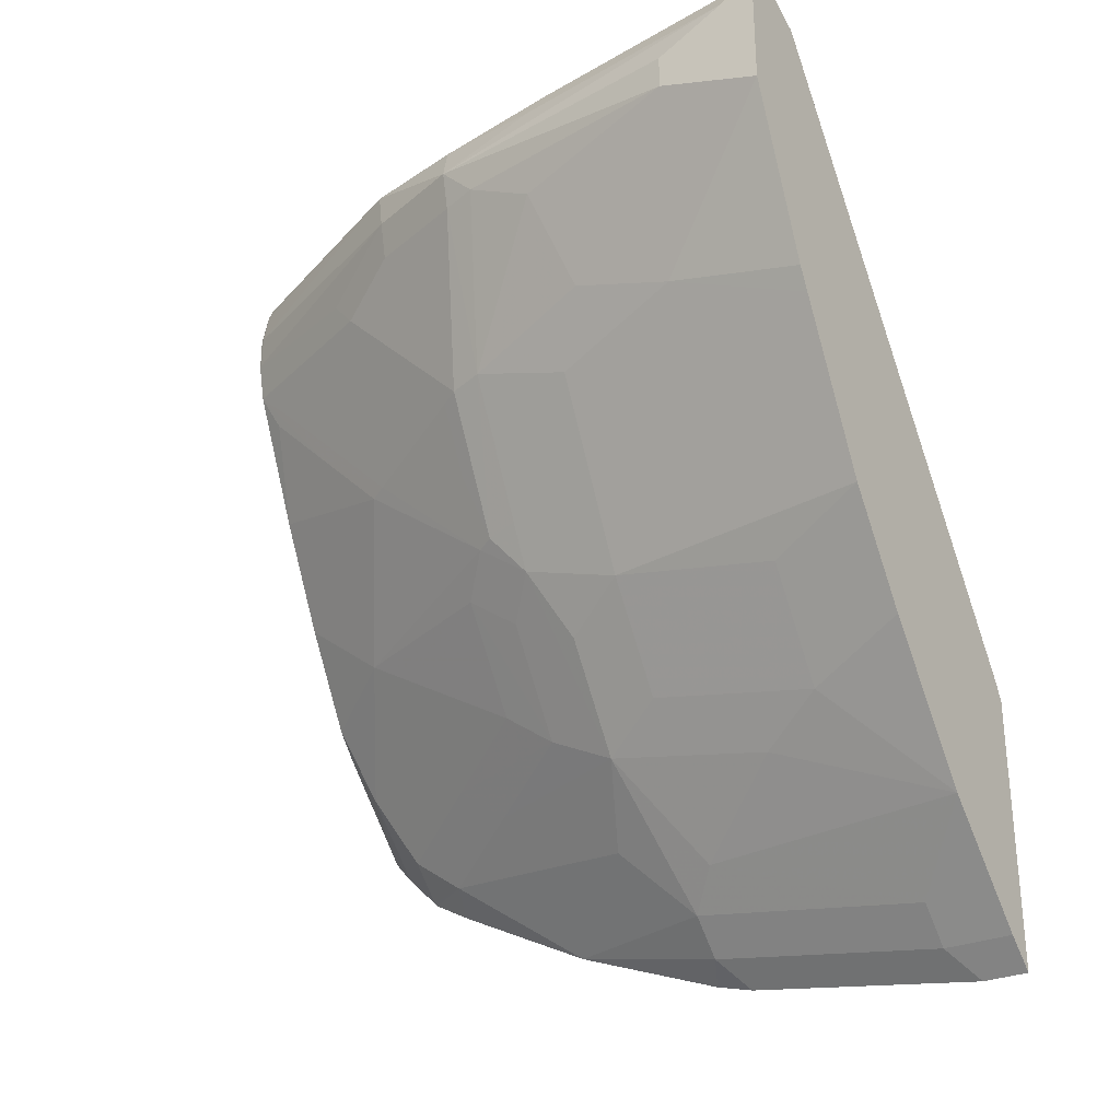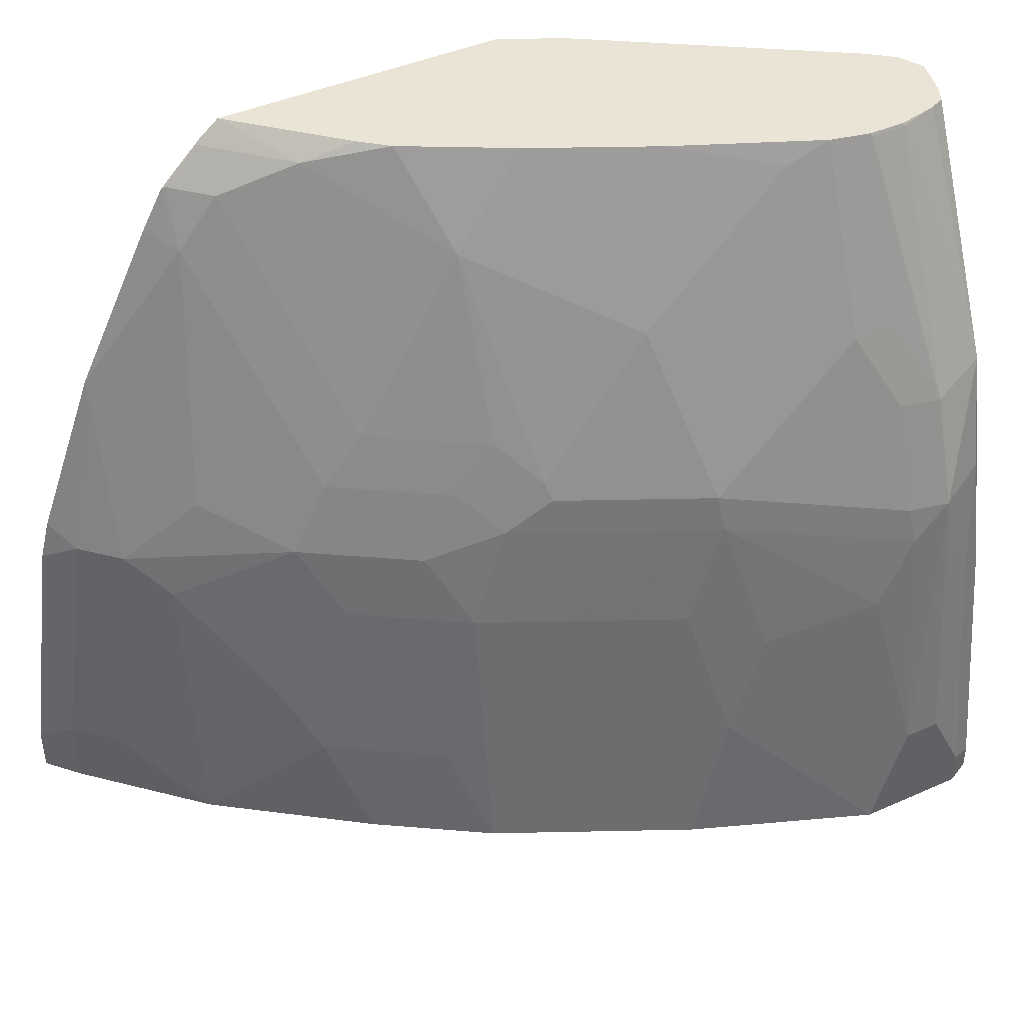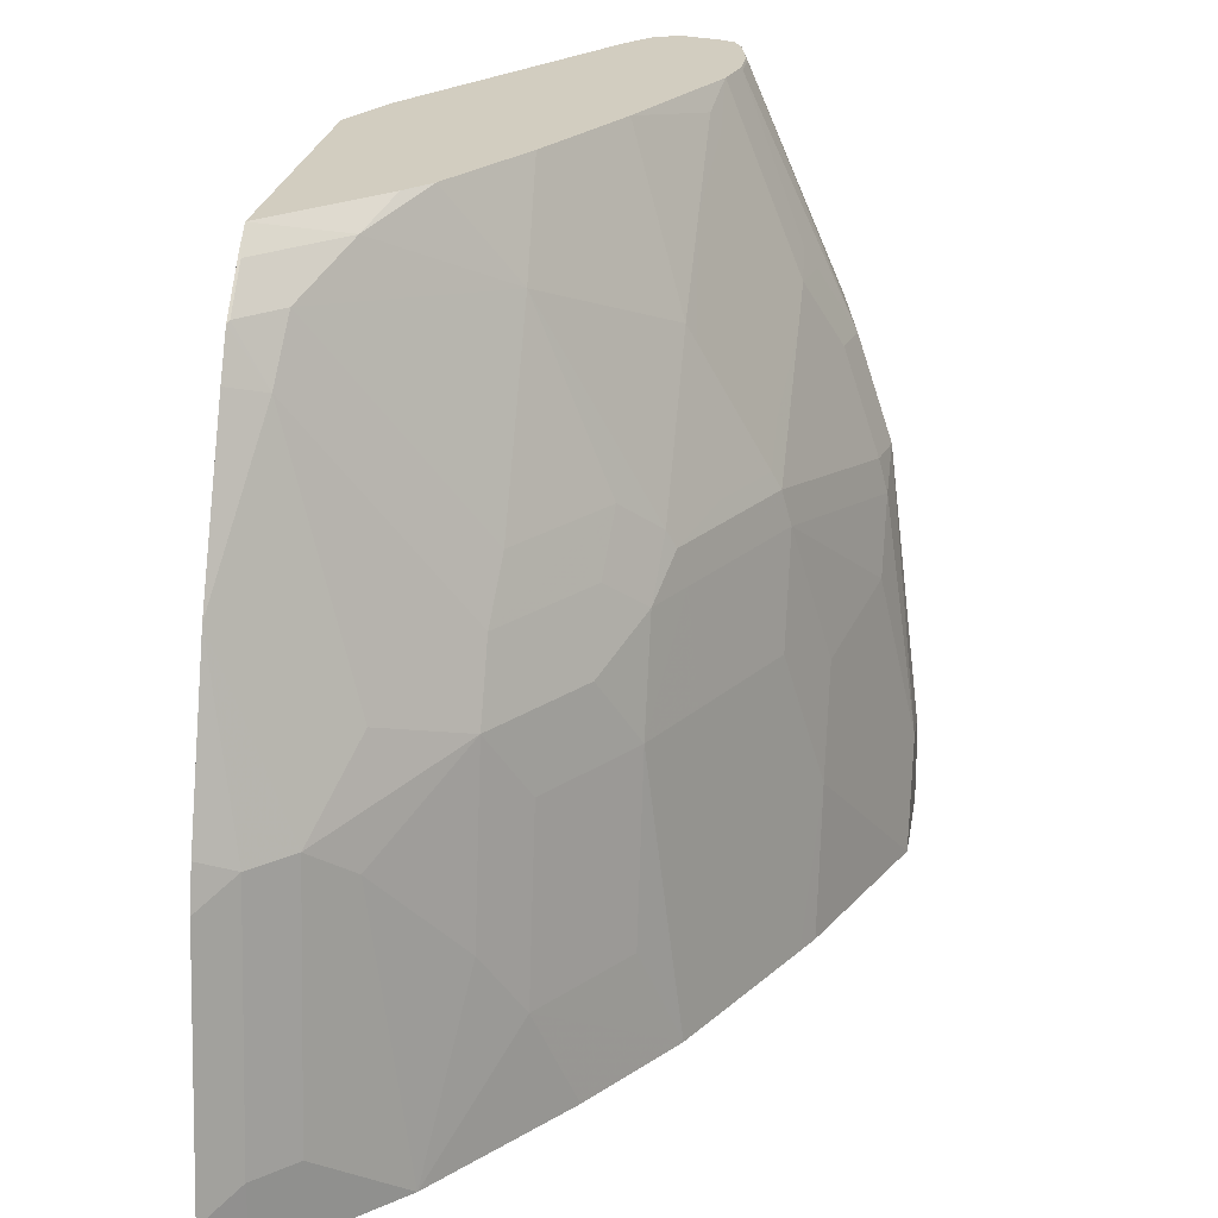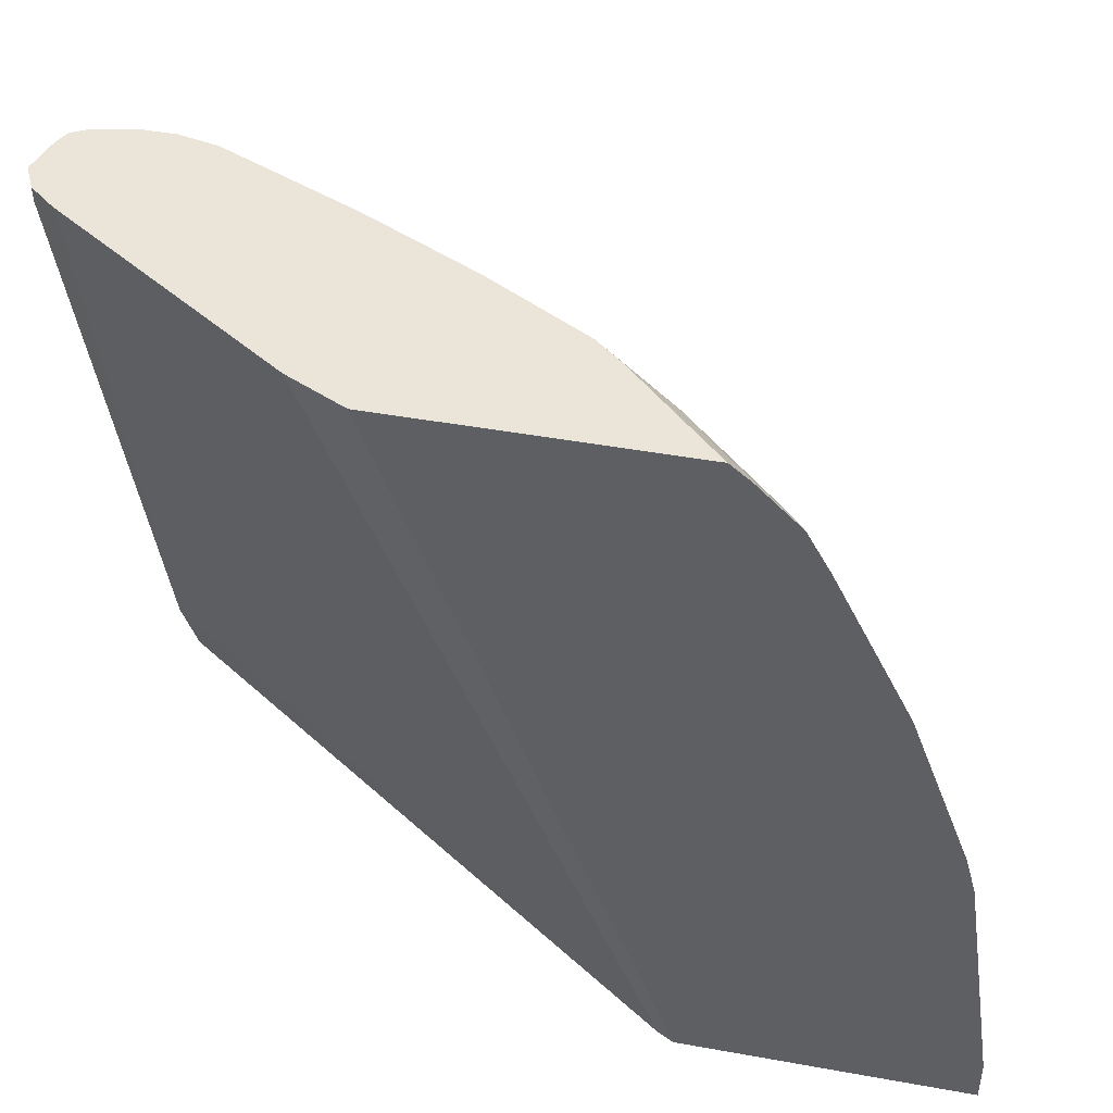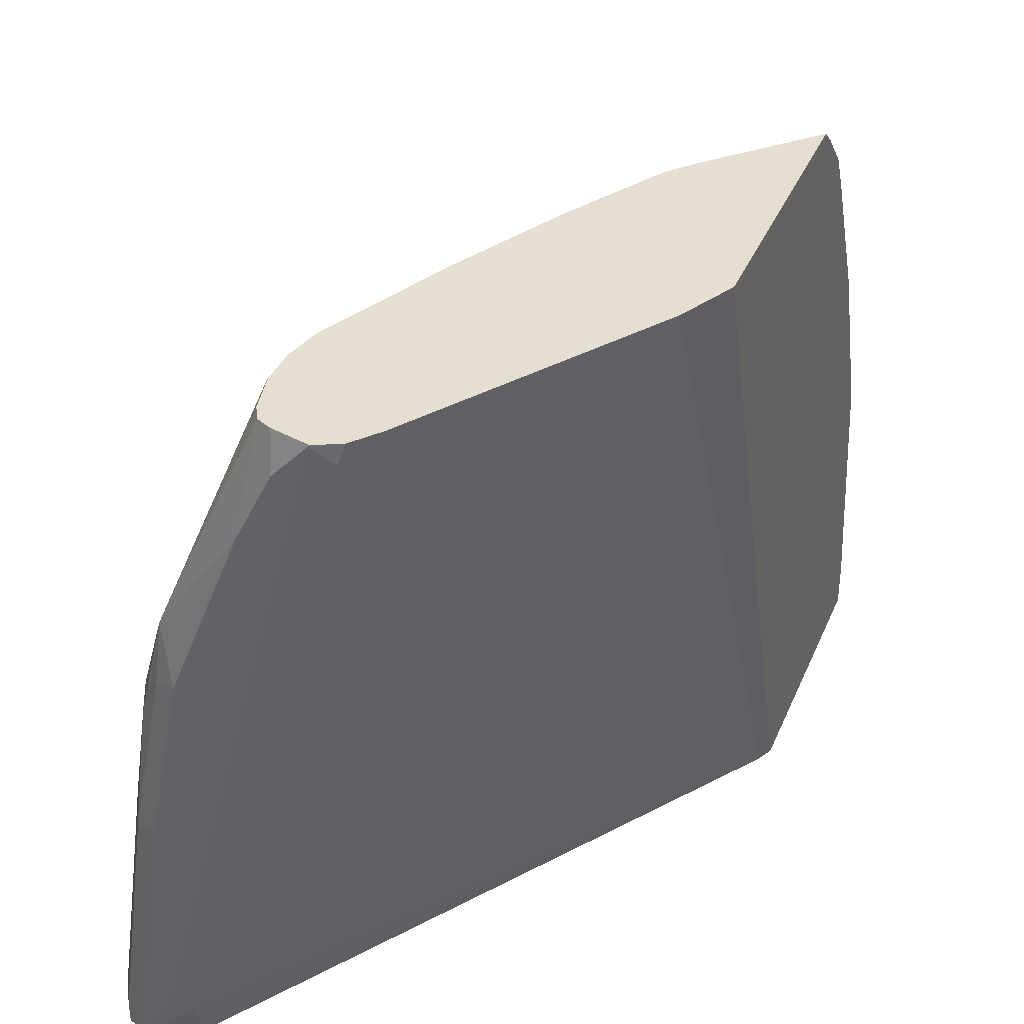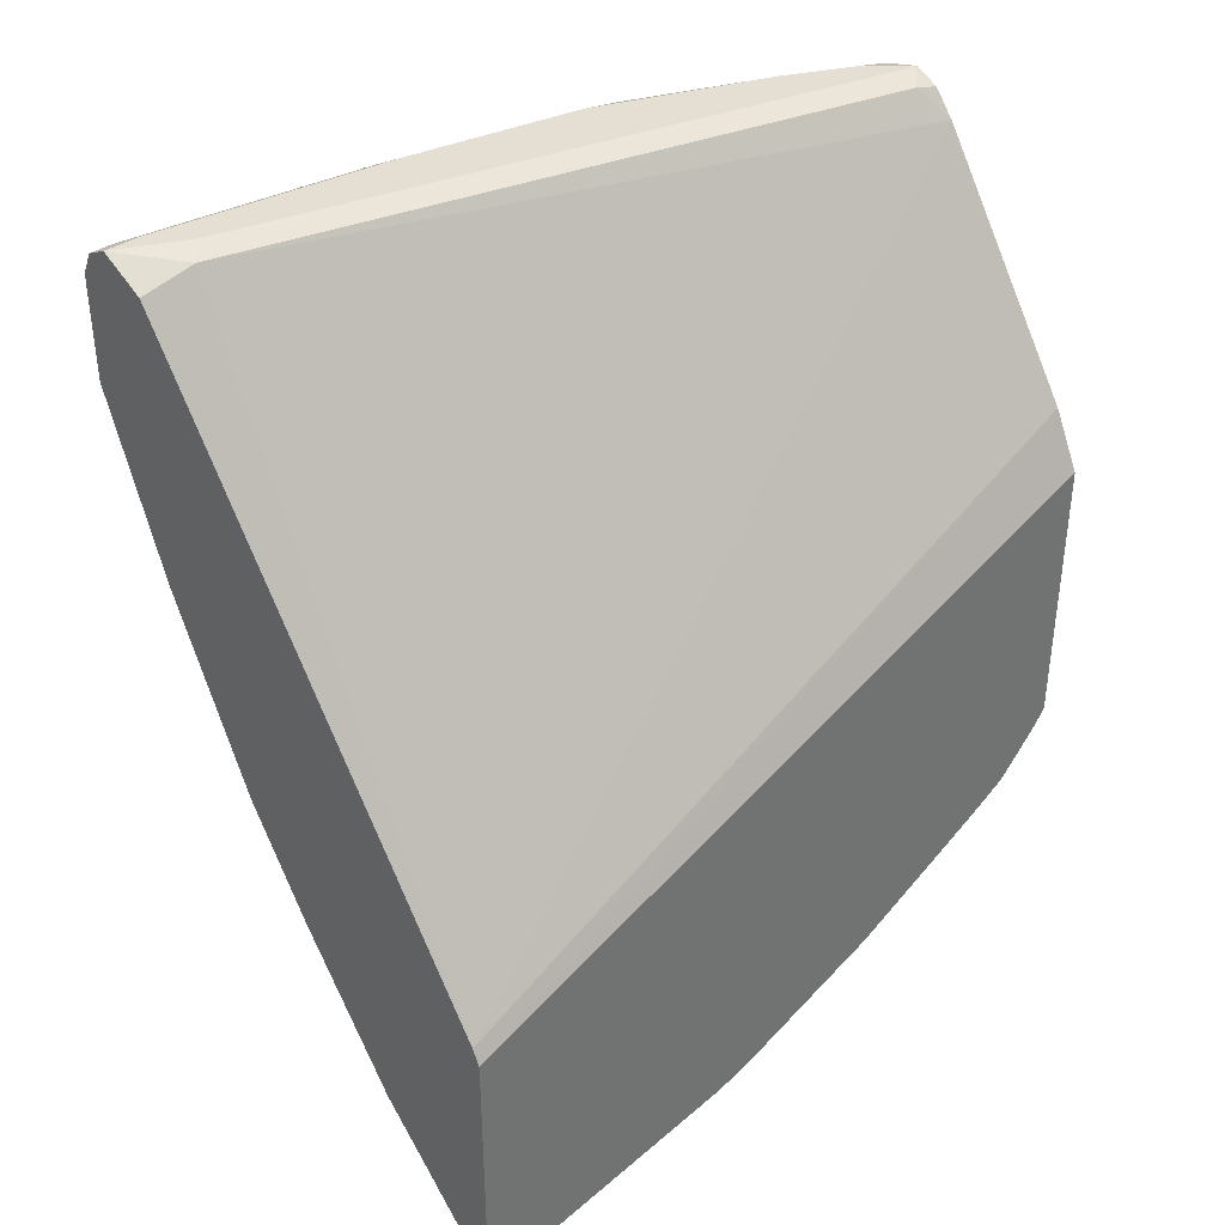
<metadata>
{"format":"obj","ext":"obj","renderer":"f3d","projection":"perspective","resolution":1024,"background":"white","views":[{"elev":-29.0,"azim":122.3,"up":"+Y"},{"elev":42.6,"azim":62.0,"up":"+Z"},{"elev":24.4,"azim":9.3,"up":"+Z"},{"elev":45.4,"azim":-78.2,"up":"+Z"},{"elev":36.6,"azim":-158.9,"up":"+Z"},{"elev":37.2,"azim":-132.4,"up":"+Y"}]}
</metadata>
<code>
v 0.7779 0.379 0.4204
v 0.7994 0.3732 0.4204
v 0.7979 0.379 0.3989
v 0.7779 0.379 0.4188
v 0.7641 0.3723 0.4204
v 0.8178 0.379 0.359
v 0.8078 0.369 0.4204
v 0.8777 0.379 0.0399
v 0.8677 0.374 0.02994
v 0.768 0.374 0.4089
v 0.7523 0.3577 0.4204
v 0.8577 0.379 0.2593
v 0.8677 0.369 0.2892
v 0.8121 0.3606 0.4204
v 0.8976 0.379 7.031e-05
v 0.871 0.3657 7.031e-05
v 0.6516 0.04656 7.031e-05
v 0.6633 0.2234 0.4204
v 0.8777 0.379 0.1596
v 0.871 0.3723 0.2527
v 0.8843 0.3657 0.226
v 0.8178 0.3391 0.4188
v 0.8777 0.3391 0.2792
v 0.8976 0.3391 0.2194
v 0.8171 0.3383 0.4204
v 0.8976 0.379 0.01998
v 0.9109 0.3723 7.031e-05
v 0.6471 0.03749 7.031e-05
v 0.6471 0.1897 0.4188
v 0.6471 0.19 0.4198
v 0.6471 0.1902 0.4204
v 0.891 0.3723 0.153
v 0.8876 0.369 0.1895
v 0.8976 0.359 0.1596
v 0.8178 0.3191 0.4188
v 0.8171 0.3184 0.4204
v 0.8577 0.3191 0.3192
v 0.8727 0.3166 0.2792
v 0.9176 0.3391 0.05985
v 0.9176 0.359 0.01998
v 0.8926 0.3166 0.2194
v 0.8976 0.3191 0.1995
v 0.9176 0.3191 0.05985
v 0.9109 0.3723 0.01332
v 0.9176 0.359 7.031e-05
v 0.6471 -0.1221 7.031e-05
v 0.6471 0.02787 0.4204
v 0.8126 0.2985 0.4204
v 0.8511 0.3125 0.3324
v 0.8527 0.2967 0.3192
v 0.8727 0.2767 0.2393
v 0.8527 0.2169 0.2393
v 0.8577 0.2194 0.2194
v 0.8976 0.2992 0.1596
v 0.9175 0.2992 7.031e-05
v 0.9176 0.3191 7.031e-05
v 0.8777 0.2393 0.1396
v 0.8777 0.2194 0.07981
v 0.6649 -0.1064 7.031e-05
v 0.6471 -0.1221 0.02628
v 0.6471 0.01684 0.4114
v 0.6483 0.01497 0.4089
v 0.6882 0.0549 0.4089
v 0.6997 0.08208 0.4204
v 0.8121 0.2963 0.4204
v 0.8128 0.2967 0.4188
v 0.8477 0.2942 0.3291
v 0.8527 0.2767 0.2992
v 0.8527 0.2368 0.2593
v 0.8477 0.2144 0.2493
v 0.8328 0.177 0.2393
v 0.8577 0.1995 0.1596
v 0.8128 0.1371 0.2393
v 0.8178 0.1396 0.2194
v 0.8245 0.1329 0.1596
v 0.8776 0.1995 7.031e-05
v 0.8577 0.1795 0.07981
v 0.871 0.1861 7.031e-05
v 0.6849 -0.08642 7.031e-05
v 0.6649 -0.1064 0.0399
v 0.6649 -0.08642 0.1795
v 0.6471 -0.1022 0.1659
v 0.6471 -0.006806 0.3877
v 0.6483 -0.004942 0.3889
v 0.6682 0.01497 0.3889
v 0.748 0.1147 0.369
v 0.7124 0.09689 0.4204
v 0.8128 0.2767 0.3989
v 0.7776 0.2192 0.4204
v 0.8078 0.2743 0.4089
v 0.8078 0.2343 0.369
v 0.8477 0.2343 0.2693
v 0.8128 0.197 0.3192
v 0.8278 0.1745 0.2493
v 0.8078 0.1346 0.2493
v 0.8045 0.1131 0.2194
v 0.8045 0.09311 0.1596
v 0.8511 0.1462 7.031e-05
v 0.7247 -0.04649 7.031e-05
v 0.6849 -0.08642 0.0399
v 0.6471 -0.09623 0.1883
v 0.6849 -0.06645 0.1795
v 0.6471 -0.06229 0.2792
v 0.6471 -0.01922 0.3653
v 0.6649 -0.00661 0.359
v 0.7048 0.01331 0.2992
v 0.7081 0.03494 0.3291
v 0.7452 0.1547 0.4204
v 0.748 0.0549 0.2693
v 0.7879 0.1147 0.2693
v 0.8078 0.1945 0.3291
v 0.7714 0.2069 0.4204
v 0.7846 0.09311 0.2393
v 0.7447 0.03327 0.2393
v 0.7447 0.01331 0.1995
v 0.7846 0.07315 0.1995
v 0.7647 0.03327 0.1596
v 0.8045 0.07315 0.05985
v 0.8245 0.09316 7.031e-05
v 0.7846 0.03332 7.031e-05
v 0.7647 0.01331 0.05985
v 0.7447 -0.00661 0.09977
v 0.7048 -0.04654 0.1596
v 0.7048 -0.02657 0.2194
v 0.6471 -0.02554 0.3527
f 60 80 81
f 65 88 67
f 63 87 64
f 63 86 87
f 63 85 86
f 62 83 84
f 62 84 85
f 61 83 62
f 119 121 120
f 65 89 90
f 59 100 80
f 62 85 63
f 65 90 91
f 72 75 77
f 67 88 92
f 67 92 68
f 68 92 69
f 70 93 94
f 70 92 93
f 71 94 73
f 73 95 96
f 73 96 74
f 73 94 95
f 74 96 97
f 74 97 75
f 75 97 98
f 59 79 100
f 65 91 88
f 58 78 76
f 46 59 80
f 58 77 98
f 75 98 77
f 46 80 60
f 47 61 62
f 47 62 63
f 47 63 64
f 48 65 66
f 48 66 49
f 49 66 50
f 50 66 65
f 50 65 67
f 50 67 68
f 51 69 52
f 51 68 69
f 52 70 94
f 52 94 71
f 52 71 53
f 52 69 92
f 52 92 70
f 53 72 58
f 53 58 57
f 53 57 54
f 53 71 73
f 53 73 74
f 53 74 75
f 53 75 72
f 55 58 76
f 58 72 77
f 58 98 78
f 79 99 100
f 99 121 122
f 80 102 81
f 97 117 121
f 97 121 118
f 97 118 119
f 97 119 98
f 99 120 121
f 99 122 123
f 99 123 100
f 100 123 102
f 102 123 115
f 102 115 124
f 102 124 105
f 102 105 103
f 103 105 125
f 104 125 105
f 105 124 106
f 106 115 114
f 106 114 107
f 106 124 115
f 107 114 109
f 108 111 112
f 109 114 110
f 110 114 113
f 115 123 122
f 115 122 121
f 115 121 117
f 118 121 119
f 43 58 55
f 97 115 117
f 80 100 102
f 97 116 115
f 96 115 116
f 81 101 82
f 81 102 103
f 81 103 101
f 83 104 105
f 83 105 84
f 84 105 85
f 85 106 107
f 85 107 86
f 85 105 106
f 86 108 87
f 86 107 109
f 86 109 110
f 86 110 95
f 86 95 111
f 86 111 108
f 88 91 93
f 88 93 92
f 89 112 111
f 89 111 91
f 89 91 90
f 91 111 93
f 93 111 95
f 93 95 94
f 95 110 96
f 96 110 113
f 96 113 114
f 96 114 115
f 96 116 97
f 43 57 58
f 60 81 82
f 43 55 56
f 6 7 13
f 6 13 12
f 7 14 13
f 8 15 9
f 9 11 10
f 9 15 16
f 9 16 17
f 9 17 11
f 11 17 18
f 12 13 20
f 12 20 32
f 12 32 19
f 13 21 33
f 13 33 20
f 13 14 22
f 13 22 23
f 13 23 24
f 13 24 21
f 14 25 22
f 15 26 44
f 15 44 27
f 15 27 45
f 15 45 56
f 15 56 55
f 15 55 76
f 15 76 78
f 15 78 98
f 5 10 11
f 15 98 119
f 4 10 5
f 2 7 6
f 43 54 57
f 1 2 3
f 1 3 6
f 1 6 12
f 1 12 19
f 1 19 26
f 1 26 15
f 1 15 8
f 1 8 4
f 1 4 5
f 1 5 11
f 1 11 18
f 1 18 31
f 1 31 47
f 1 47 64
f 1 64 87
f 1 87 108
f 1 108 112
f 1 112 89
f 1 89 65
f 1 65 48
f 1 48 36
f 1 36 25
f 1 25 14
f 1 14 7
f 1 7 2
f 2 6 3
f 4 8 9
f 15 119 120
f 4 9 10
f 15 99 79
f 28 101 103
f 28 103 125
f 28 125 104
f 28 104 83
f 28 83 61
f 28 61 47
f 28 47 31
f 28 31 30
f 28 30 29
f 32 33 40
f 32 40 44
f 36 48 49
f 36 49 37
f 37 49 50
f 37 50 38
f 38 50 68
f 38 68 51
f 38 51 41
f 39 43 56
f 39 56 45
f 39 45 40
f 41 51 52
f 41 52 53
f 41 53 42
f 42 54 43
f 42 53 54
f 15 120 99
f 28 82 101
f 28 60 82
f 33 34 40
f 18 28 29
f 15 79 59
f 28 46 60
f 15 59 46
f 15 46 28
f 15 28 17
f 15 17 16
f 17 28 18
f 18 29 30
f 18 30 31
f 19 32 26
f 20 33 32
f 21 24 34
f 21 34 33
f 22 36 35
f 22 25 36
f 24 40 34
f 23 35 36
f 23 36 37
f 23 37 38
f 23 38 41
f 23 41 24
f 24 39 40
f 22 35 23
f 24 41 42
f 24 42 43
f 24 43 39
f 26 32 44
f 27 44 40
f 27 40 45

</code>
